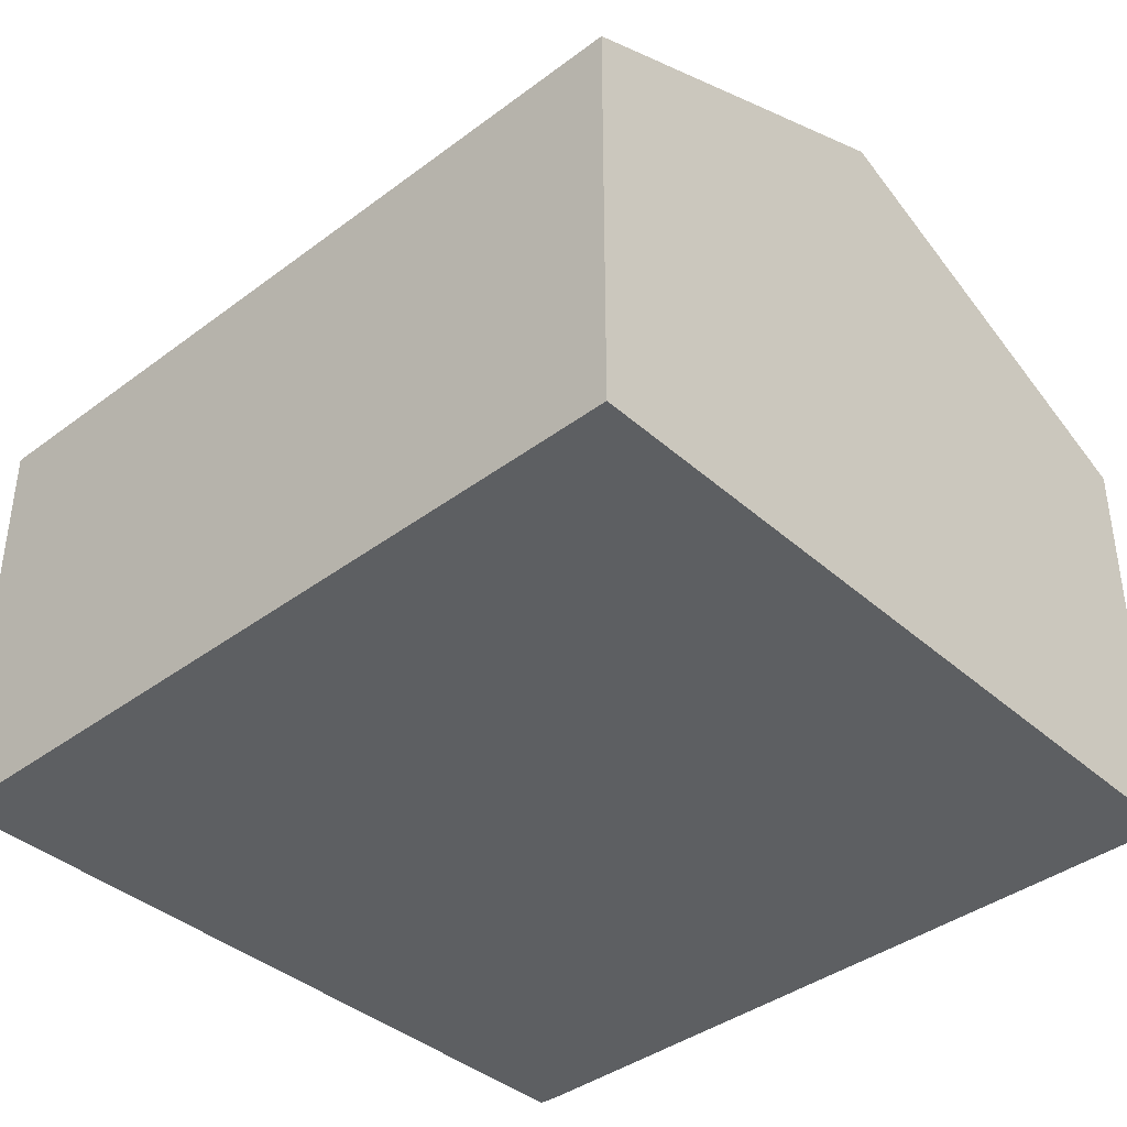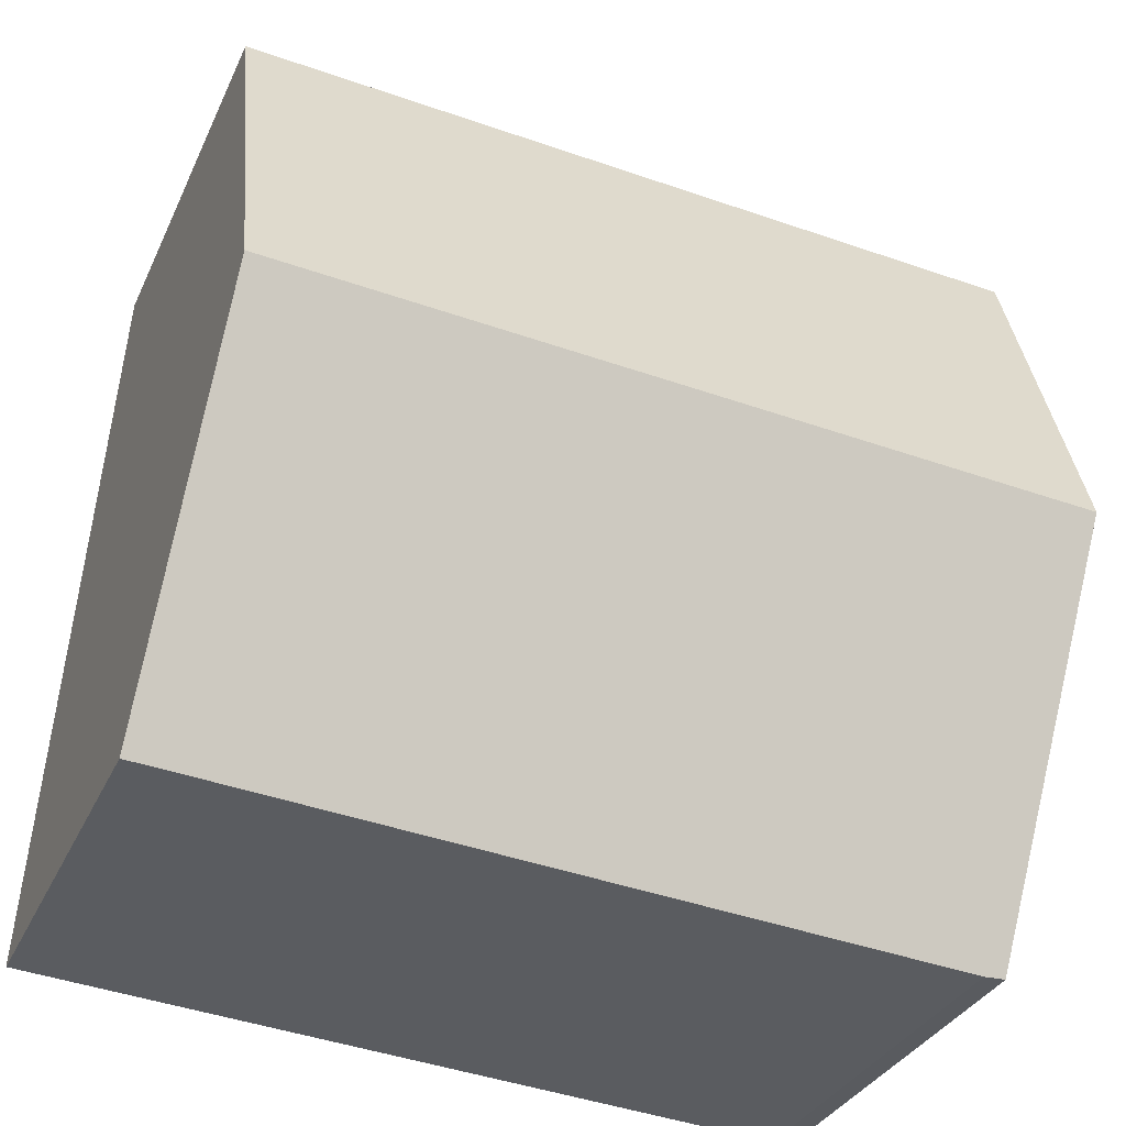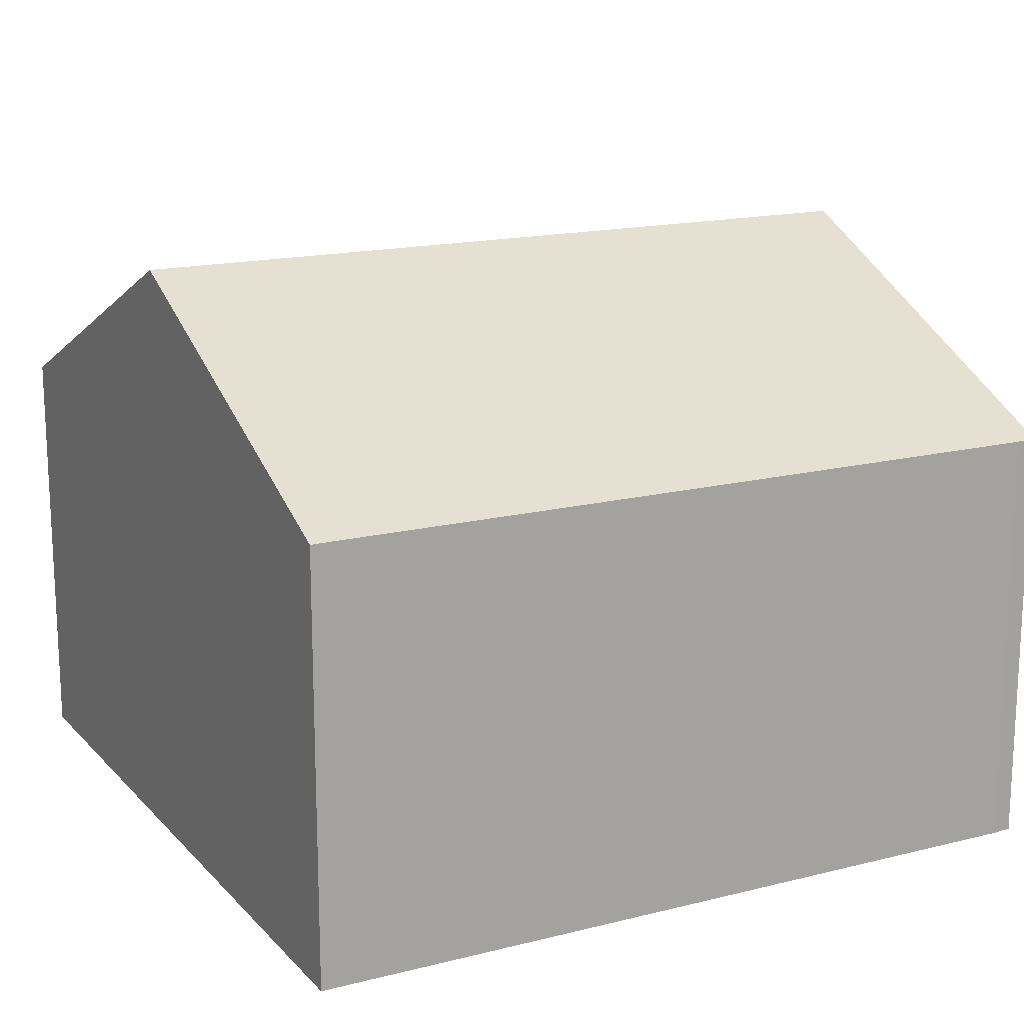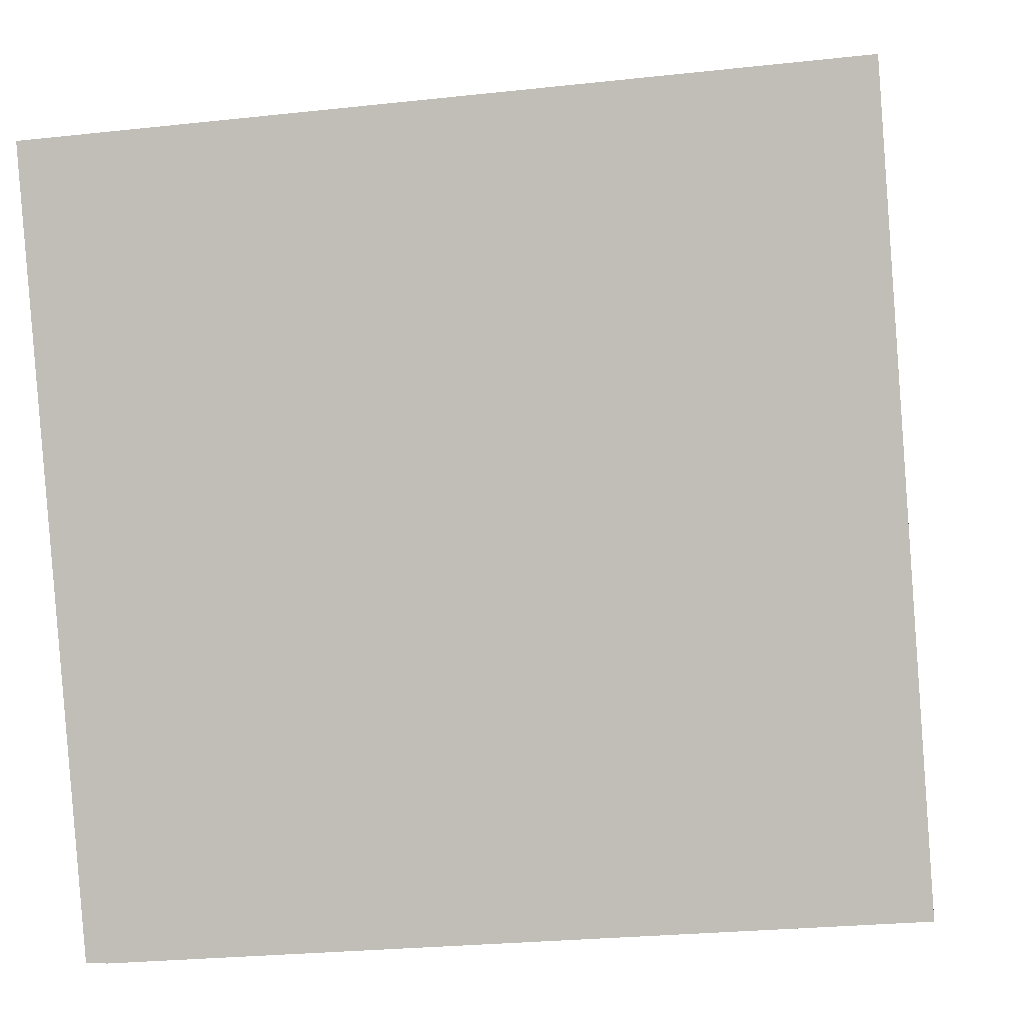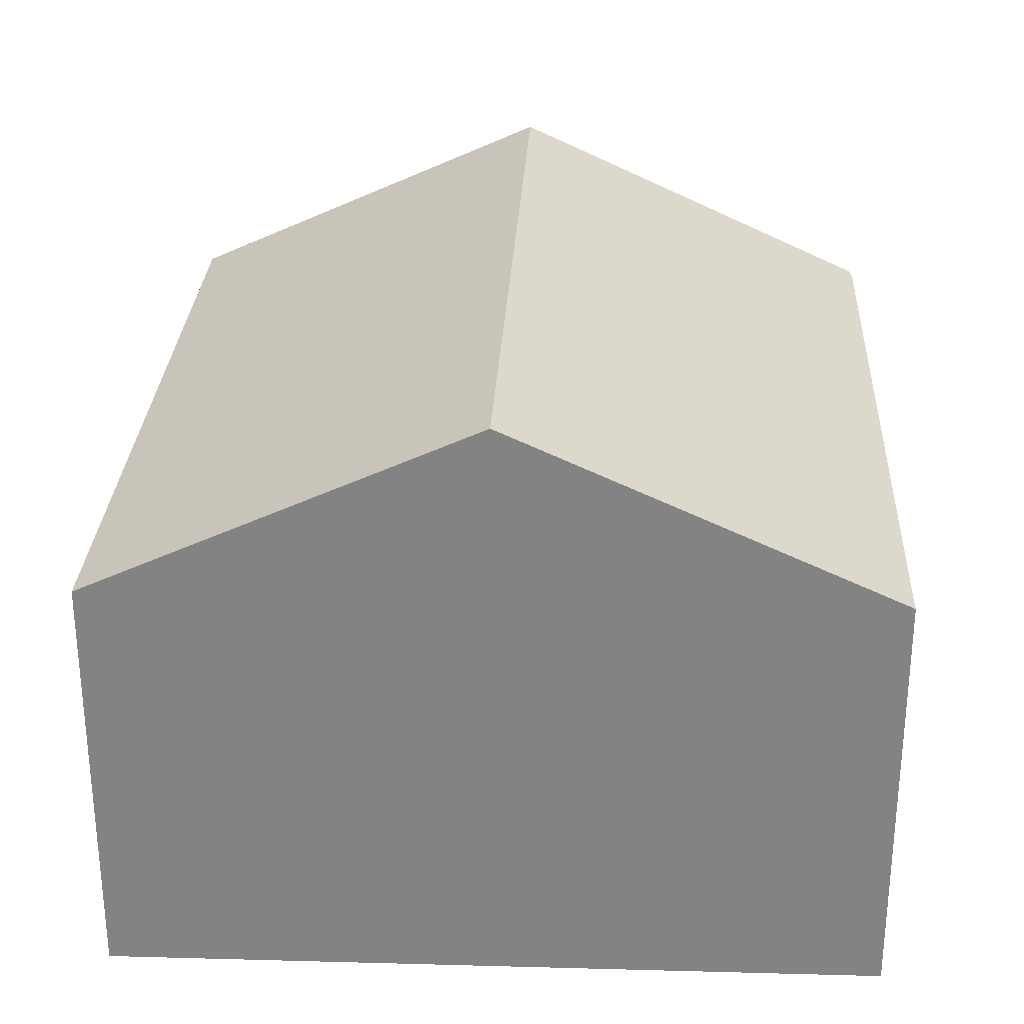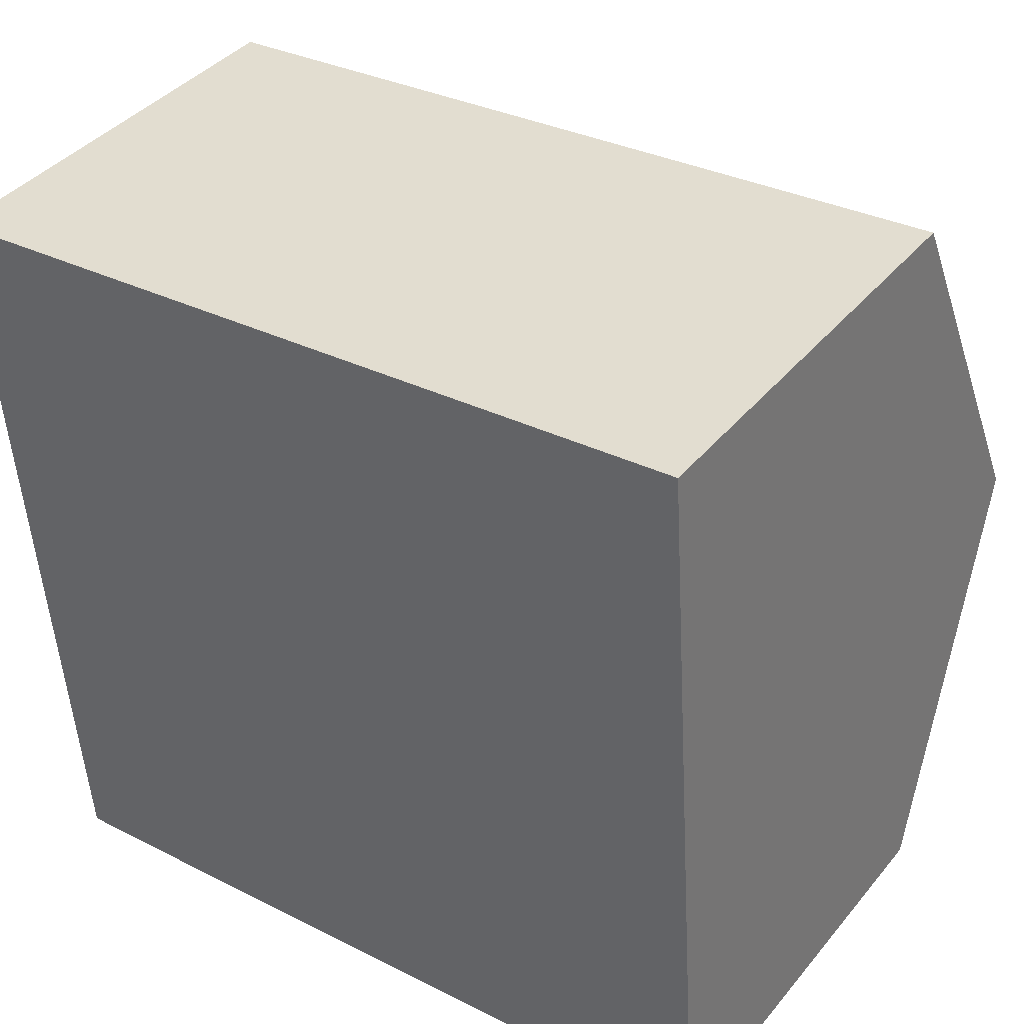
<metadata>
{"format":"obj","ext":"obj","renderer":"f3d","projection":"perspective","resolution":1024,"background":"white","views":[{"elev":-39.5,"azim":38.4,"up":"+Y"},{"elev":-32.5,"azim":158.4,"up":"+Z"},{"elev":16.4,"azim":148.3,"up":"+Y"},{"elev":1.6,"azim":8.2,"up":"+Z"},{"elev":28.6,"azim":88.4,"up":"+Y"},{"elev":39.7,"azim":35.2,"up":"+Z"}]}
</metadata>
<code>
v  9.898 6.667 0.788
v  0.5 9.416 -6.033
v  0 6.667 4.082e-16
v  12.87 9.416 -5.049
v  12.45 6.667 0.991
v  13.28 6.666 -11.09
v  12.86 6.668 -11.12
v  9.898 6.667 -11.36
v  1.32 6.667 -12.04
v  0.997 6.68 -12.04
v  0.997 7.371e-16 -12.04
v  0.5 3.694e-16 -6.033
v  0 0 0
v  9.898 -4.825e-17 0.788
v  12.45 -6.068e-17 0.991
v  12.87 3.092e-16 -5.049
v  13.28 6.792e-16 -11.09
v  1.32 7.372e-16 -12.04
v  12.86 6.81e-16 -11.12
v  9.898 6.954e-16 -11.36
g defaultobject
f 1 2 3
f 2 1 4
f 4 1 5
f 6 2 4
f 2 6 7
f 2 7 8
f 2 8 9
f 2 9 10
f 11 2 10
f 2 11 3
f 3 11 12
f 3 12 13
f 13 1 3
f 1 13 14
f 1 14 5
f 5 14 15
f 15 4 5
f 4 15 6
f 6 15 16
f 6 16 17
f 9 11 10
f 11 9 18
f 17 7 6
f 7 17 8
f 8 17 9
f 9 17 18
f 18 17 19
f 18 19 20
f 16 19 17
f 19 16 20
f 20 16 15
f 20 15 18
f 18 15 14
f 18 14 13
f 18 13 12
f 18 12 11

</code>
